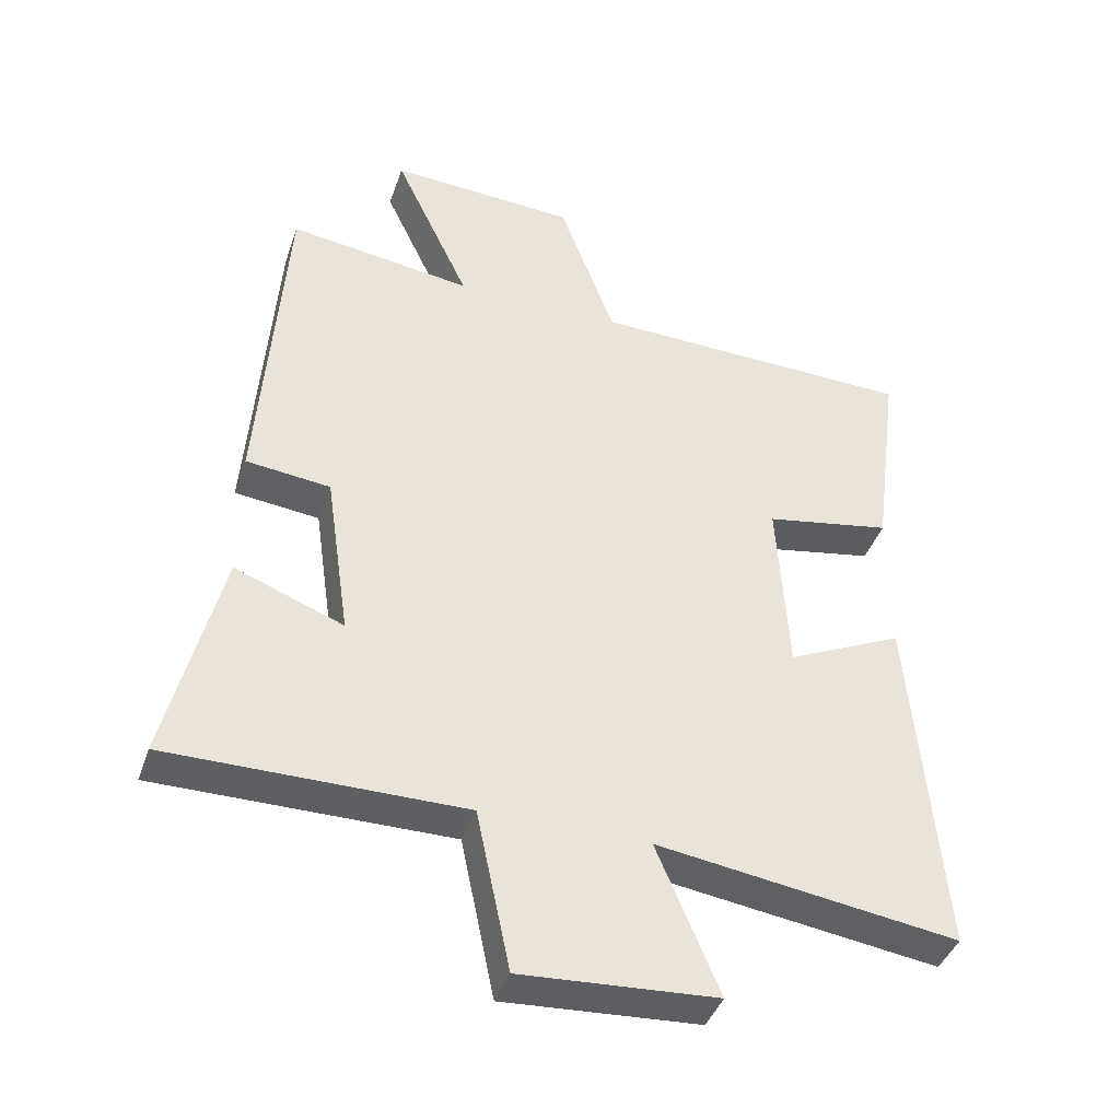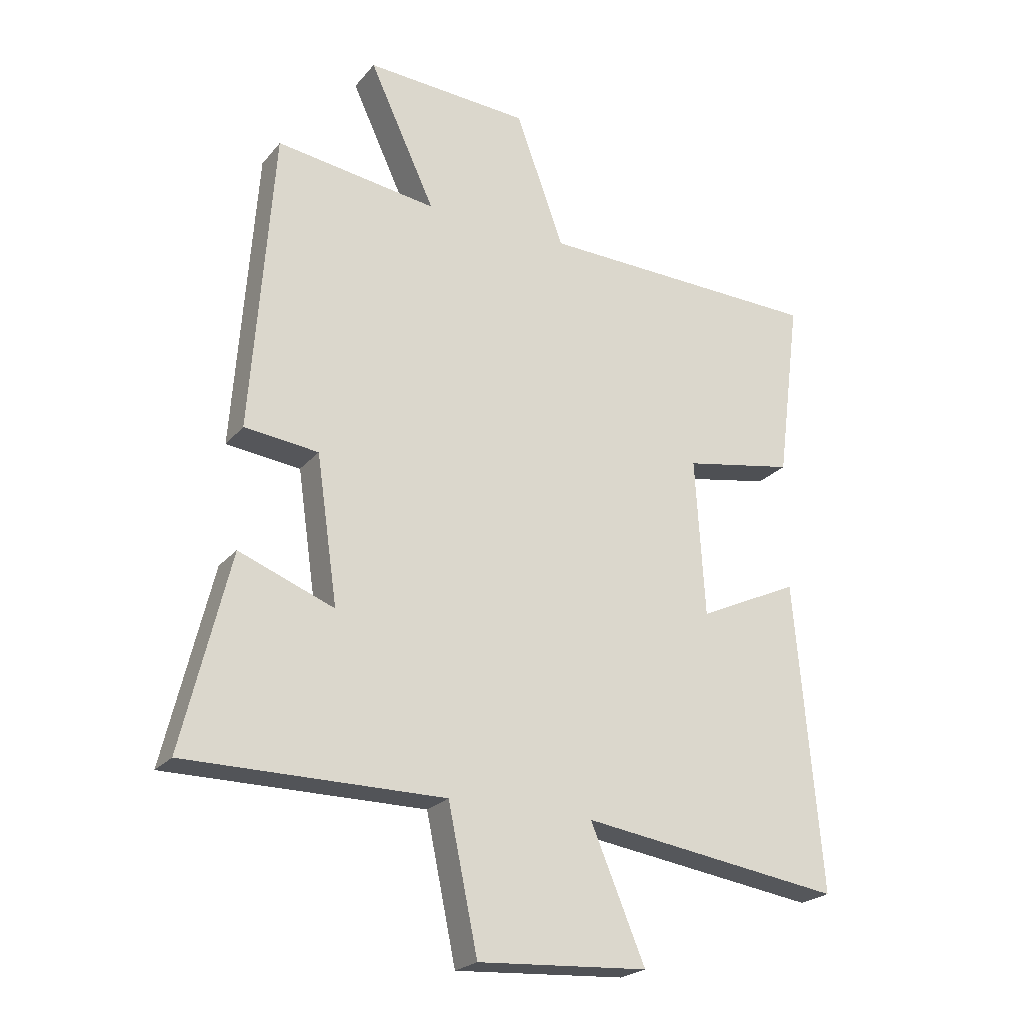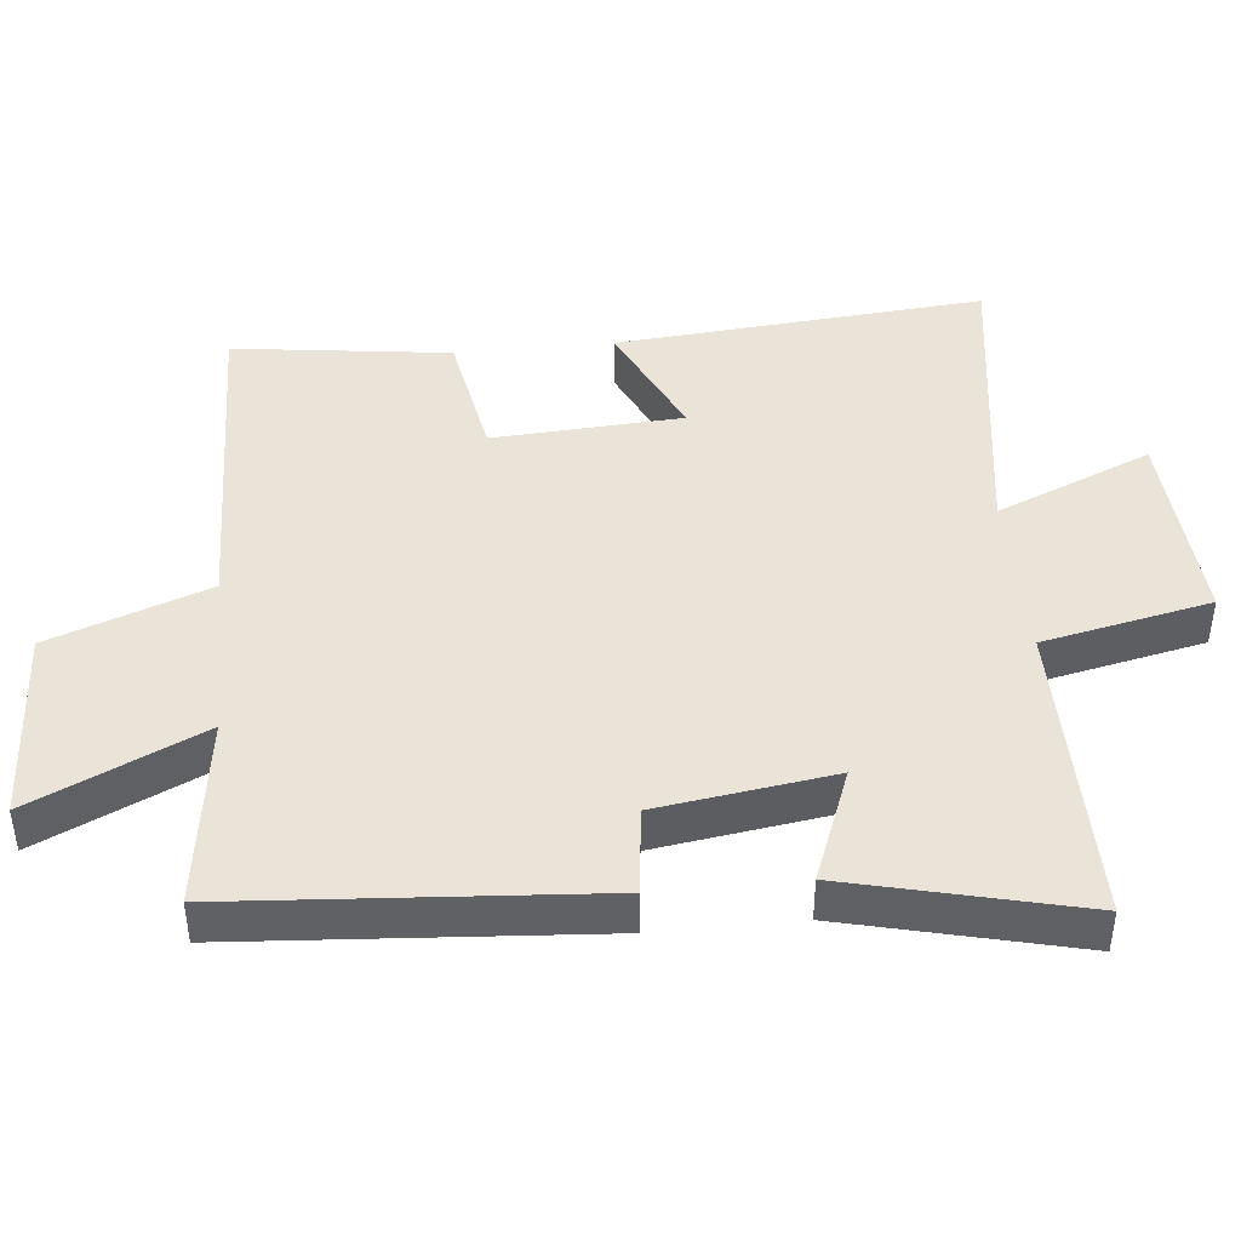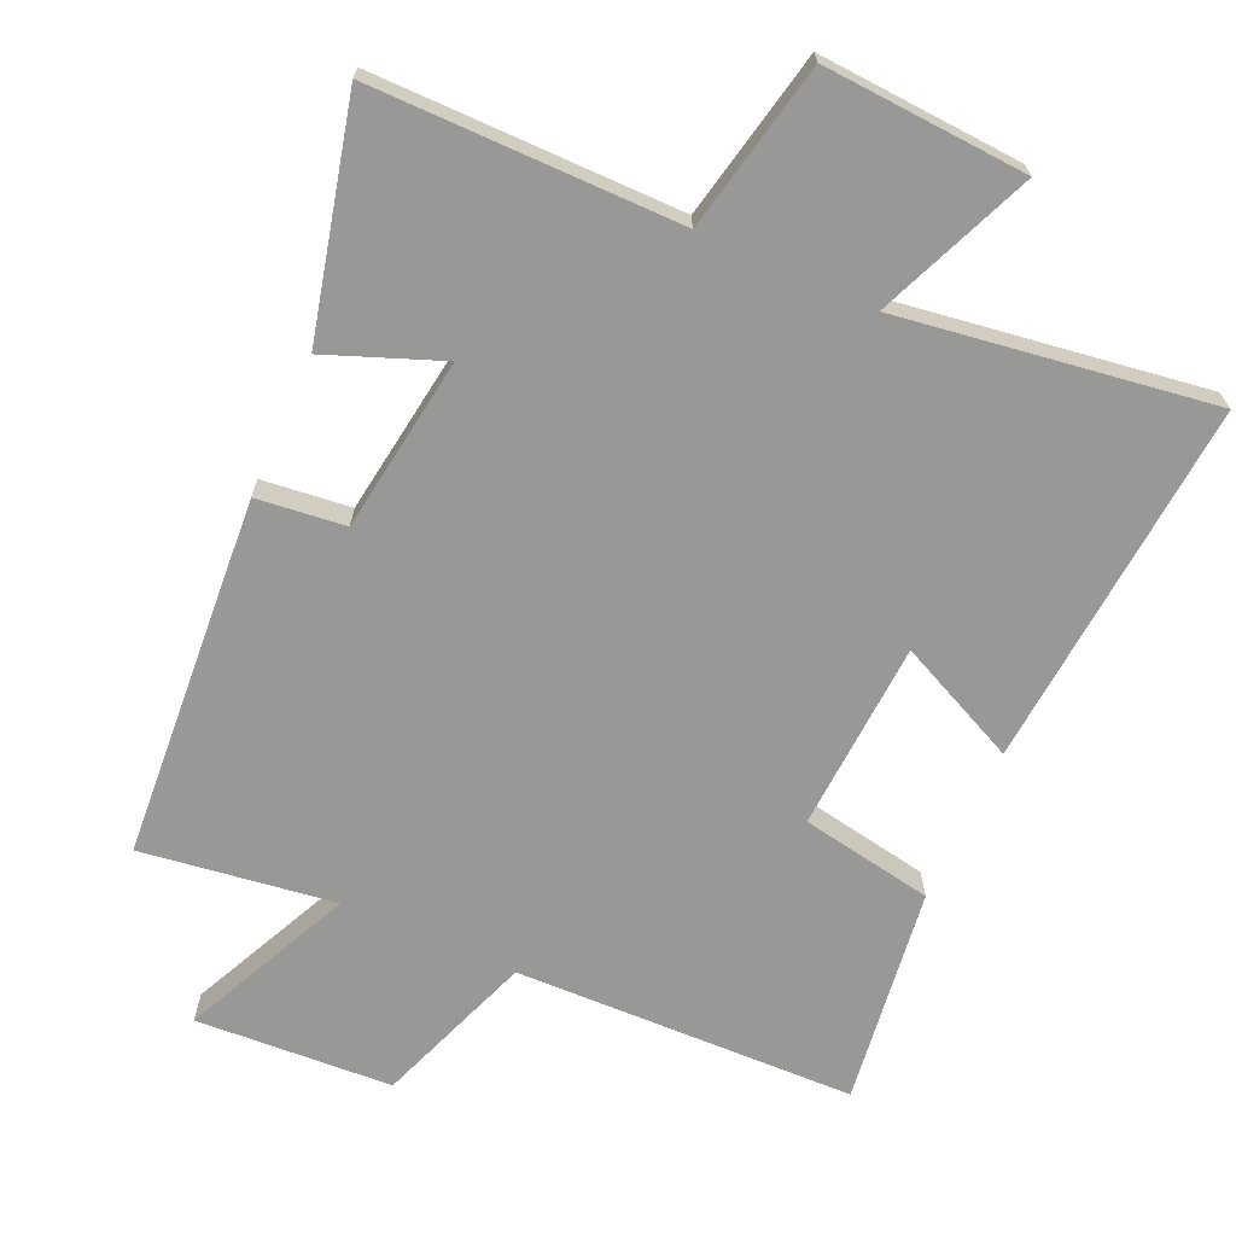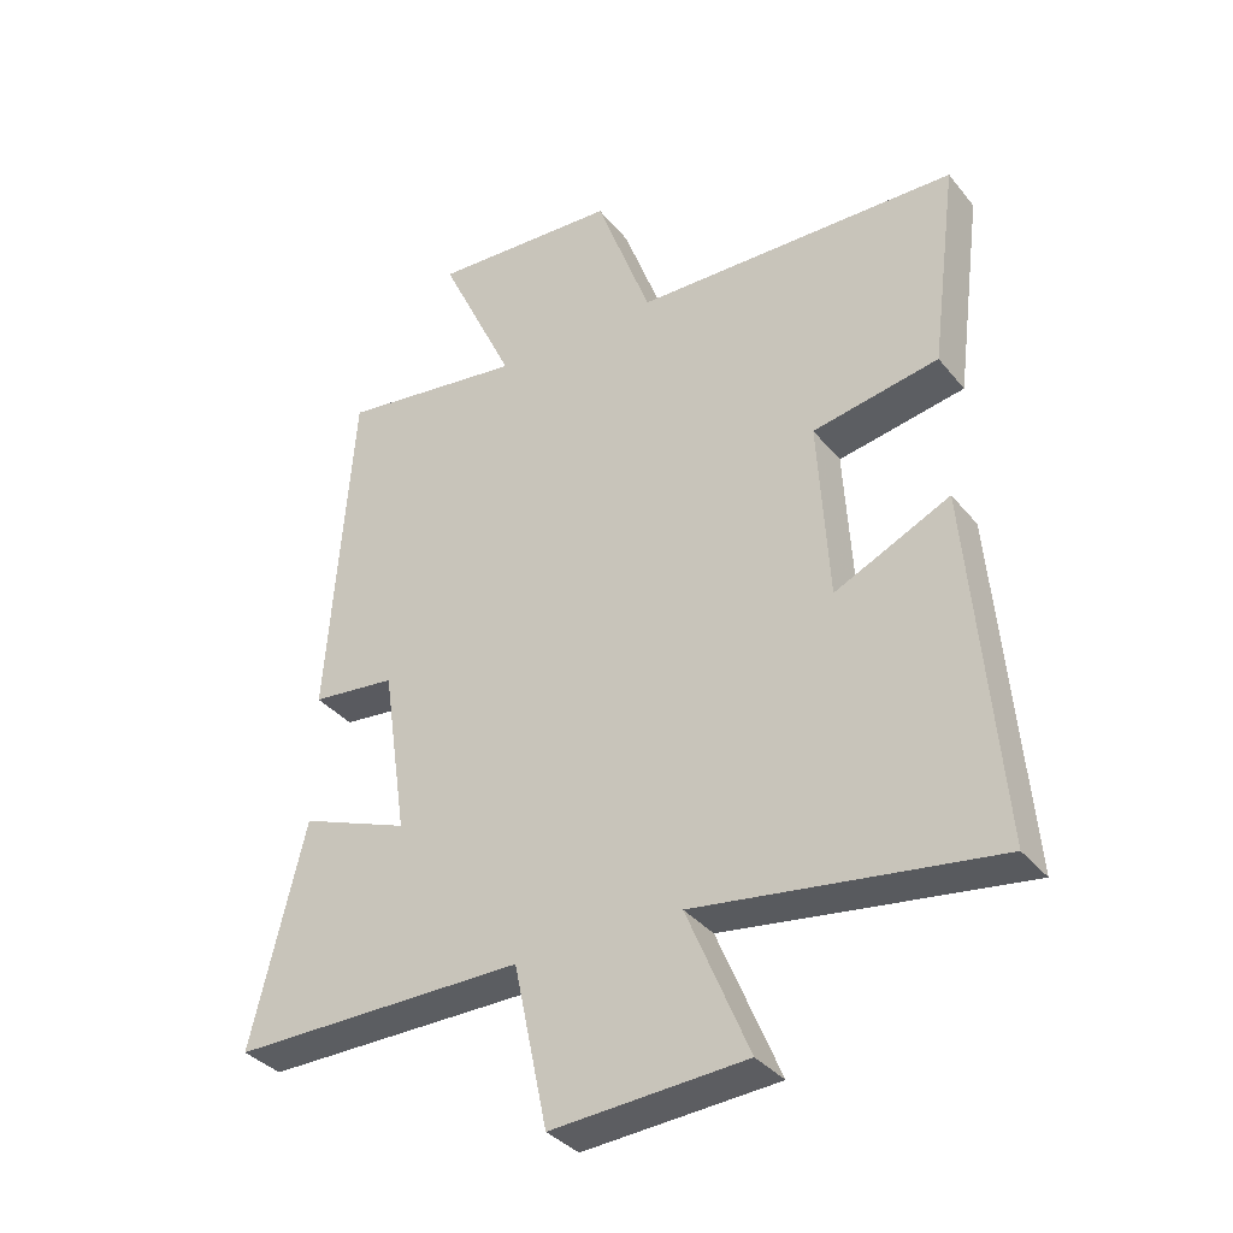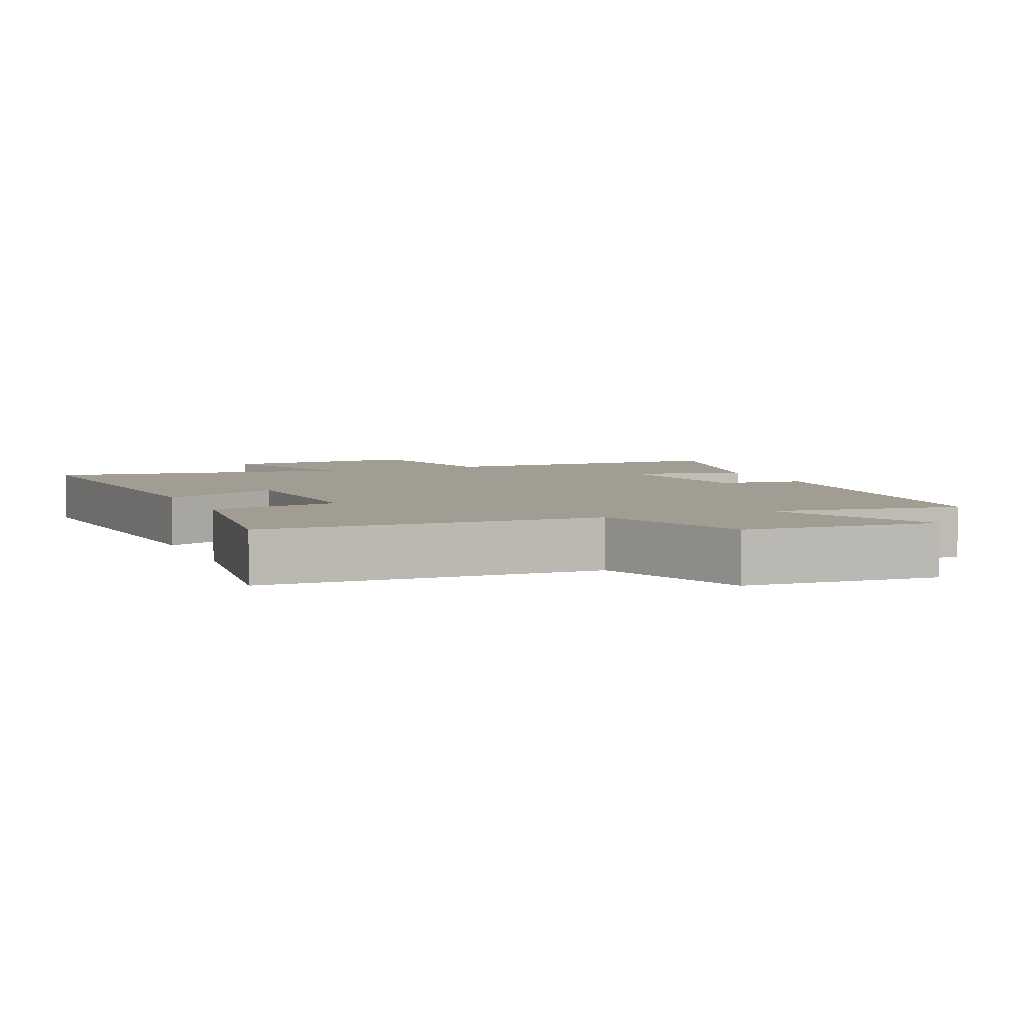
<metadata>
{"format":"obj","ext":"obj","renderer":"f3d","projection":"perspective","resolution":1024,"background":"white","views":[{"elev":-41.2,"azim":161.8,"up":"+Z"},{"elev":-23.1,"azim":150.9,"up":"+Z"},{"elev":43.5,"azim":84.3,"up":"+Y"},{"elev":-68.4,"azim":155.9,"up":"+Y"},{"elev":-35.7,"azim":-146.4,"up":"+Z"},{"elev":4.9,"azim":-22.7,"up":"+Y"}]}
</metadata>
<code>
v 0.58 0.07 -0.501
v 0.145 0.07 -0.5
v 0.095 0.07 -0.738
v -0.193 0.07 -0.72
v -0.101 0.07 -0.5
v -0.544 0.07 -0.564
v -0.5 0.07 -0.042
v -0.329 0.07 -0.122
v -0.313 0.07 0.146
v -0.5 0.07 0.18
v -0.54 0.07 0.487
v -0.058 0.07 0.5
v 0.024 0.07 0.724
v 0.302 0.07 0.74
v 0.19 0.07 0.5
v 0.463 0.07 0.538
v 0.5 0.07 0.027
v 0.375 0.07 0.013
v 0.339 0.07 -0.235
v 0.5 0.07 -0.173
v 0.58 0 -0.501
v 0.145 0 -0.5
v 0.095 0 -0.738
v -0.193 0 -0.72
v -0.101 0 -0.5
v -0.544 0 -0.564
v -0.5 0 -0.042
v -0.329 0 -0.122
v -0.313 0 0.146
v -0.5 0 0.18
v -0.54 0 0.487
v -0.058 0 0.5
v 0.024 0 0.724
v 0.302 0 0.74
v 0.19 0 0.5
v 0.463 0 0.538
v 0.5 0 0.027
v 0.375 0 0.013
v 0.339 0 -0.235
v 0.5 0 -0.173
f 19 20 1 2
f 18 19 2
f 15 16 17 18
f 15 18 2
f 12 13 14 15
f 11 12 15
f 10 11 15
f 9 10 15
f 15 2 3
f 9 15 3
f 8 9 3
f 5 6 7 8
f 5 8 3
f 3 4 5
f 22 21 40 39
f 22 39 38
f 38 37 36 35
f 22 38 35
f 35 34 33 32
f 35 32 31
f 35 31 30
f 35 30 29
f 23 22 35
f 23 35 29
f 23 29 28
f 28 27 26 25
f 23 28 25
f 25 24 23
f 1 21 22 2
f 2 22 23 3
f 3 23 24 4
f 4 24 25 5
f 5 25 26 6
f 6 26 27 7
f 7 27 28 8
f 8 28 29 9
f 9 29 30 10
f 10 30 31 11
f 11 31 32 12
f 12 32 33 13
f 13 33 34 14
f 14 34 35 15
f 15 35 36 16
f 16 36 37 17
f 17 37 38 18
f 18 38 39 19
f 19 39 40 20
f 20 40 21 1

</code>
